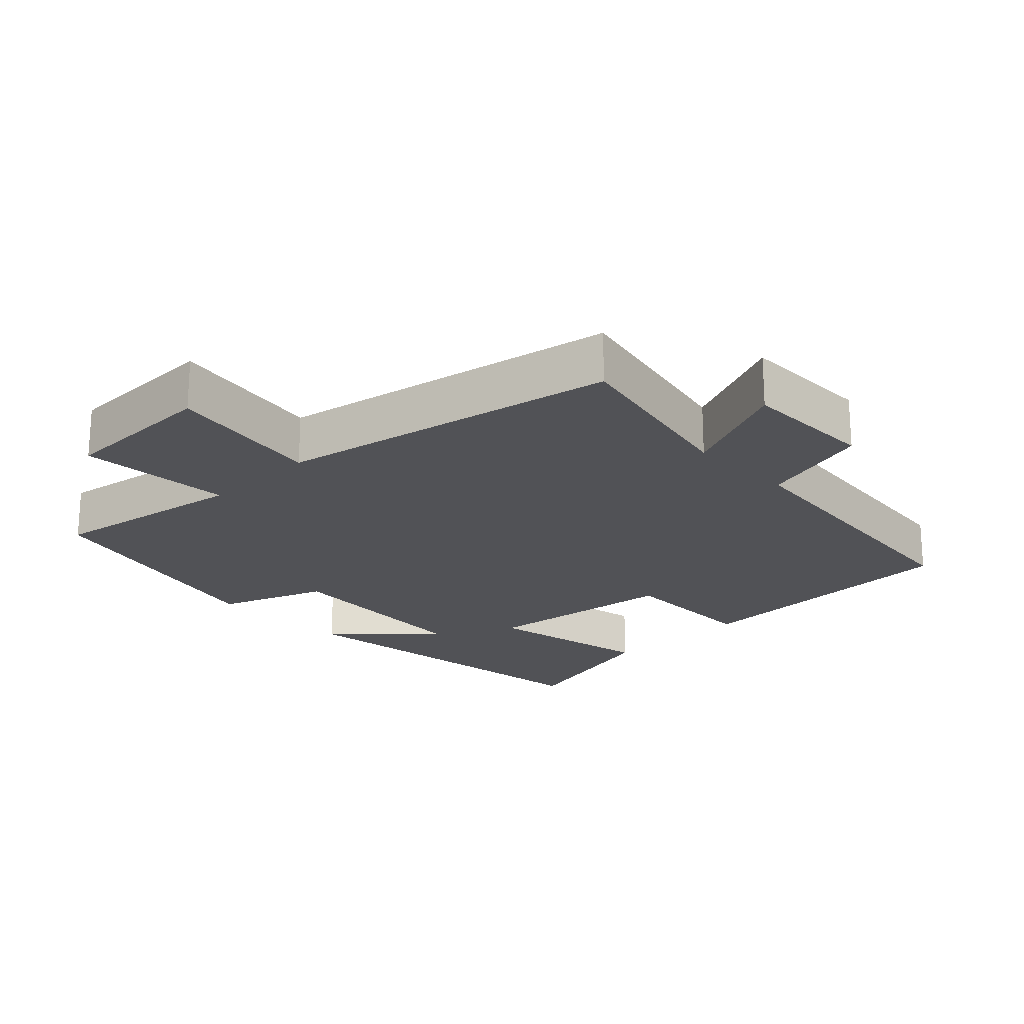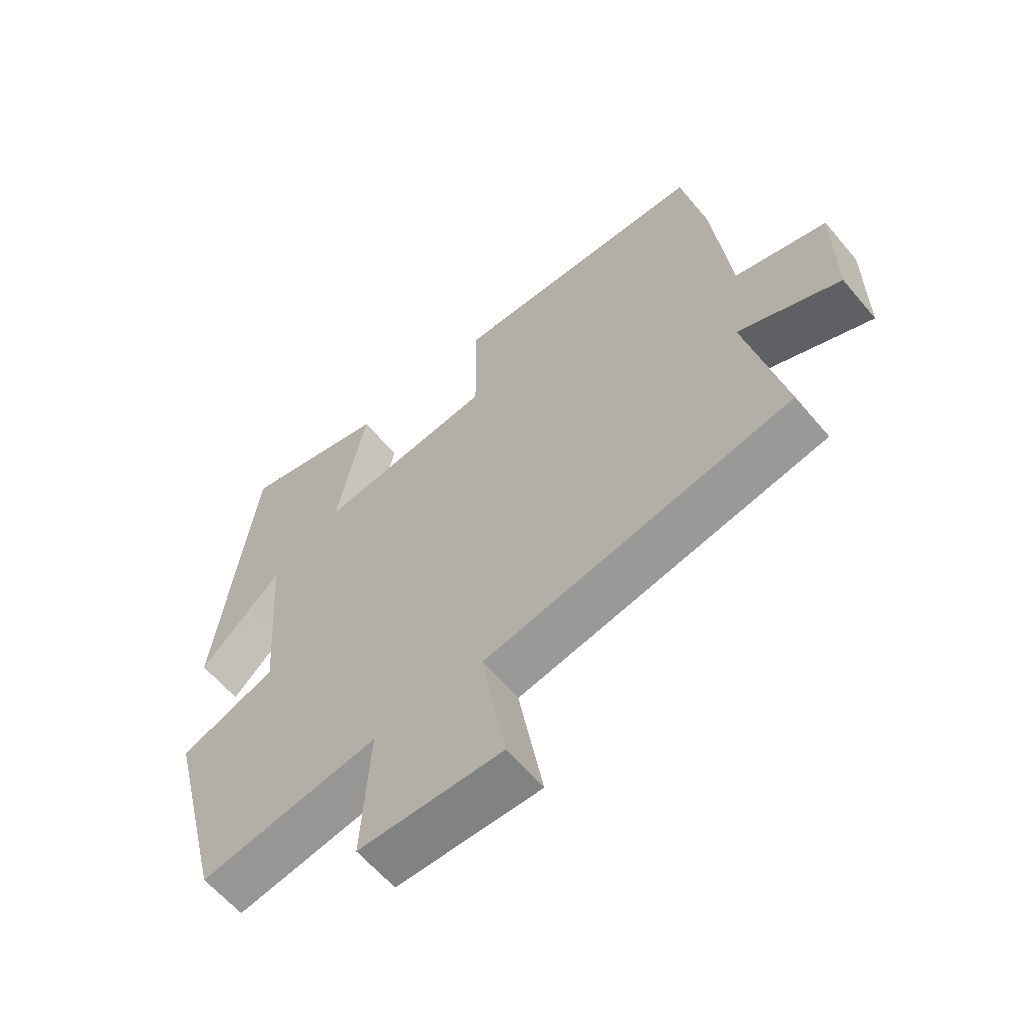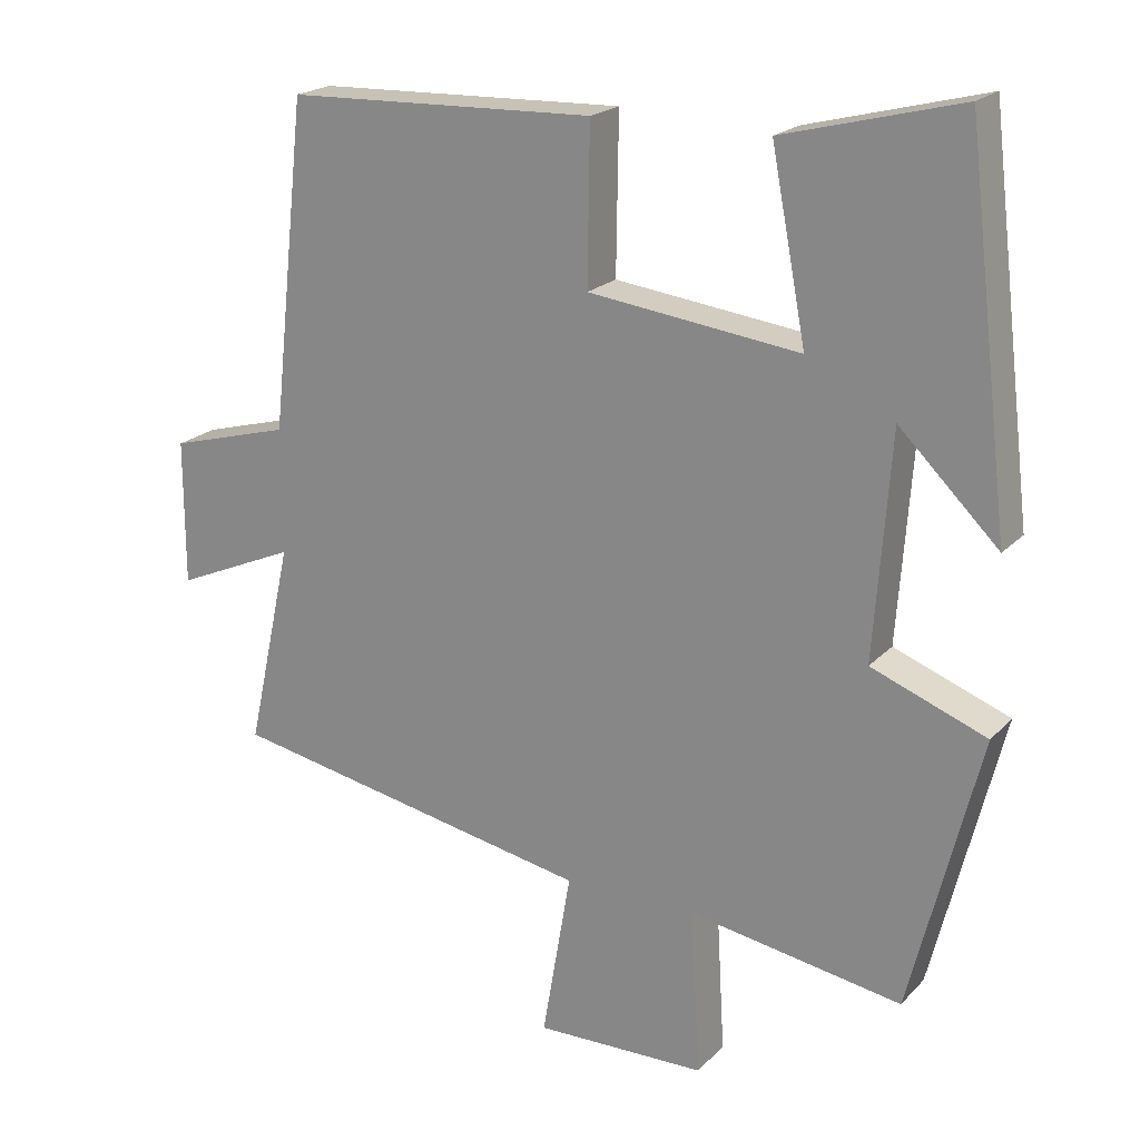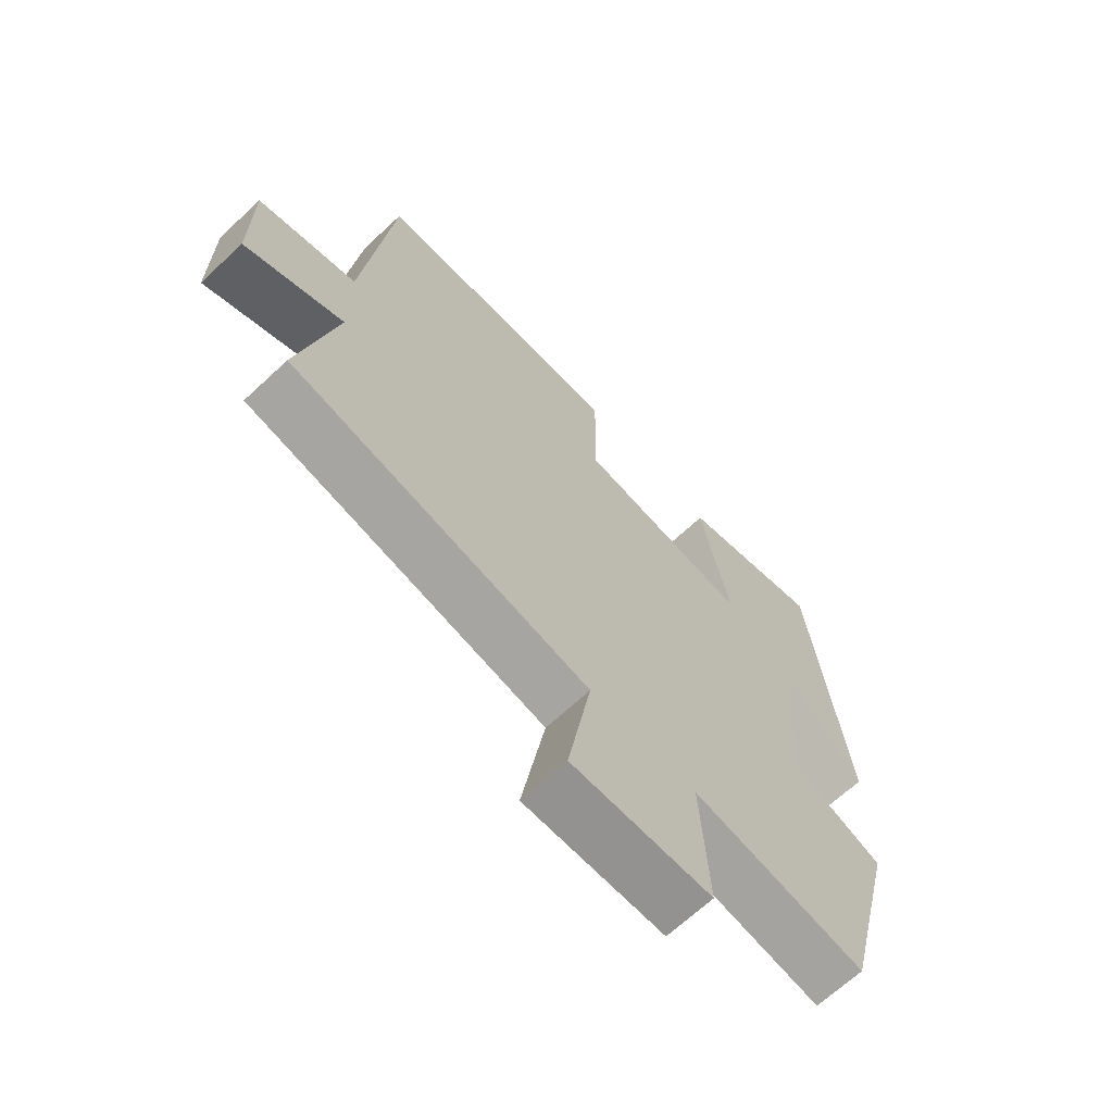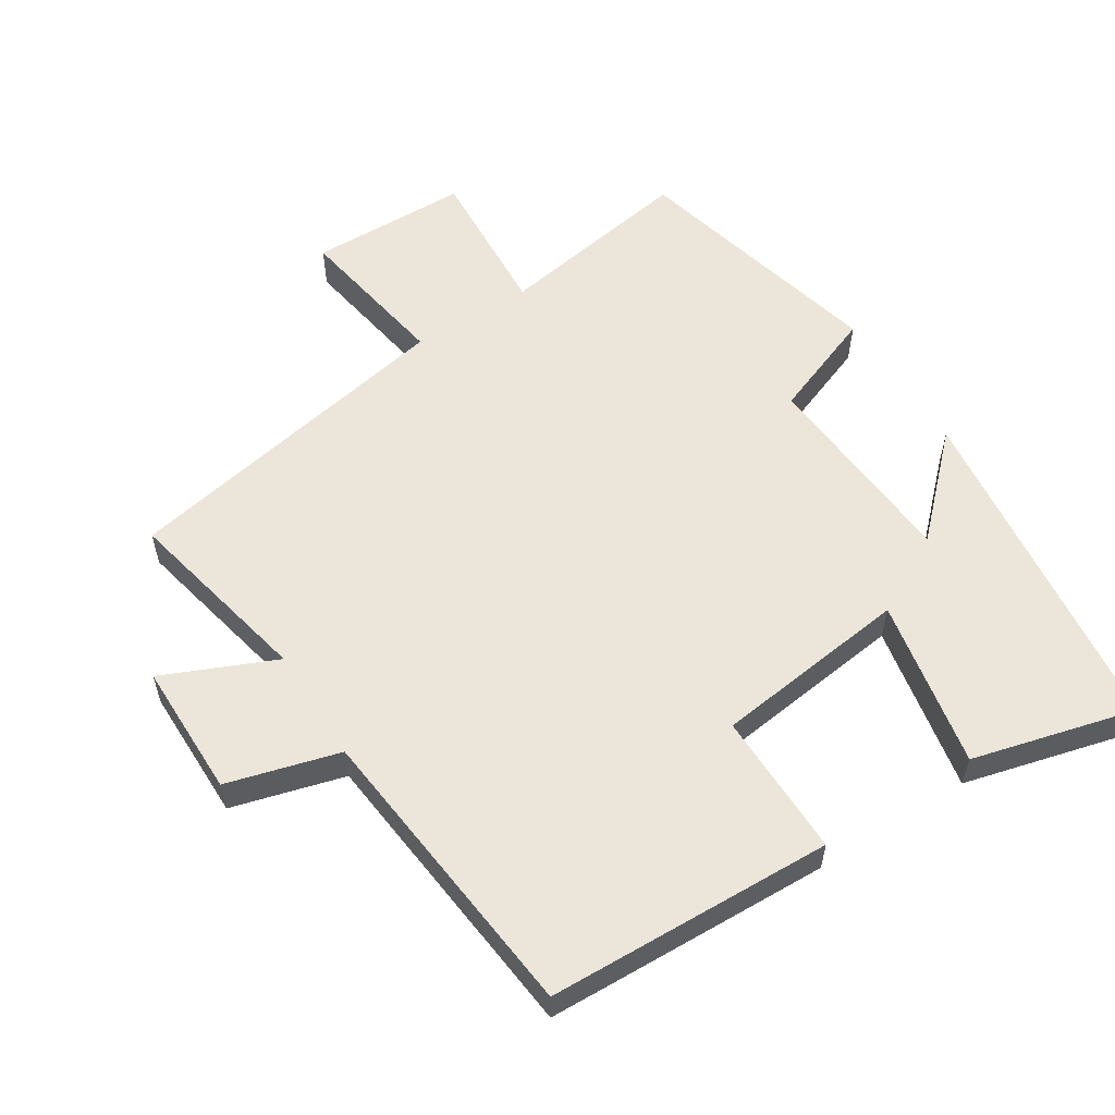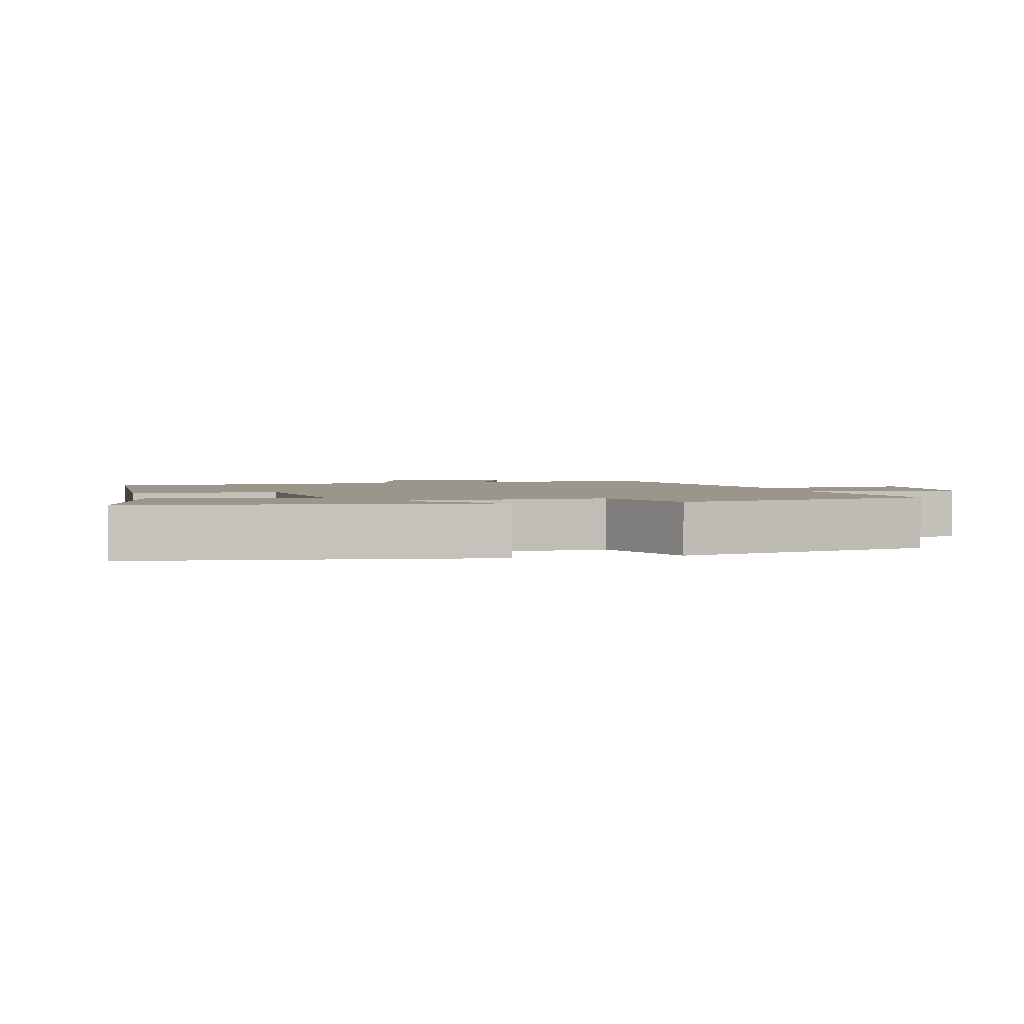
<metadata>
{"format":"obj","ext":"obj","renderer":"f3d","projection":"perspective","resolution":1024,"background":"white","views":[{"elev":-21.2,"azim":-135.7,"up":"+Y"},{"elev":-61.3,"azim":-140.1,"up":"+Z"},{"elev":20.4,"azim":30.0,"up":"+Z"},{"elev":-67.1,"azim":-46.9,"up":"+Z"},{"elev":57.2,"azim":-32.2,"up":"+Y"},{"elev":2.3,"azim":76.5,"up":"+Y"}]}
</metadata>
<code>
v 0.406 0.07 -0.549
v 0.117 0.07 -0.5
v 0.13 0.07 -0.725
v -0.102 0.07 -0.729
v -0.063 0.07 -0.5
v -0.561 0.07 -0.403
v -0.5 0.07 -0.125
v -0.664 0.07 -0.196
v -0.664 0.07 0
v -0.5 0.07 0.045
v -0.452 0.07 0.487
v -0.035 0.07 0.5
v -0.038 0.07 0.289
v 0.248 0.07 0.253
v 0.201 0.07 0.5
v 0.44 0.07 0.561
v 0.5 0.07 0.056
v 0.366 0.07 0.188
v 0.344 0.07 -0.114
v 0.5 0.07 -0.174
v 0.406 0 -0.549
v 0.117 0 -0.5
v 0.13 0 -0.725
v -0.102 0 -0.729
v -0.063 0 -0.5
v -0.561 0 -0.403
v -0.5 0 -0.125
v -0.664 0 -0.196
v -0.664 0 0
v -0.5 0 0.045
v -0.452 0 0.487
v -0.035 0 0.5
v -0.038 0 0.289
v 0.248 0 0.253
v 0.201 0 0.5
v 0.44 0 0.561
v 0.5 0 0.056
v 0.366 0 0.188
v 0.344 0 -0.114
v 0.5 0 -0.174
f 19 20 1 2
f 18 19 2
f 15 16 17 18
f 14 15 18
f 13 14 18 2
f 10 11 12 13
f 10 13 2 3
f 7 8 9 10
f 5 6 7
f 5 7 10
f 3 4 5
f 3 5 10
f 22 21 40 39
f 22 39 38
f 38 37 36 35
f 38 35 34
f 22 38 34 33
f 33 32 31 30
f 23 22 33 30
f 30 29 28 27
f 27 26 25
f 30 27 25
f 25 24 23
f 30 25 23
f 1 21 22 2
f 2 22 23 3
f 3 23 24 4
f 4 24 25 5
f 5 25 26 6
f 6 26 27 7
f 7 27 28 8
f 8 28 29 9
f 9 29 30 10
f 10 30 31 11
f 11 31 32 12
f 12 32 33 13
f 13 33 34 14
f 14 34 35 15
f 15 35 36 16
f 16 36 37 17
f 17 37 38 18
f 18 38 39 19
f 19 39 40 20
f 20 40 21 1

</code>
